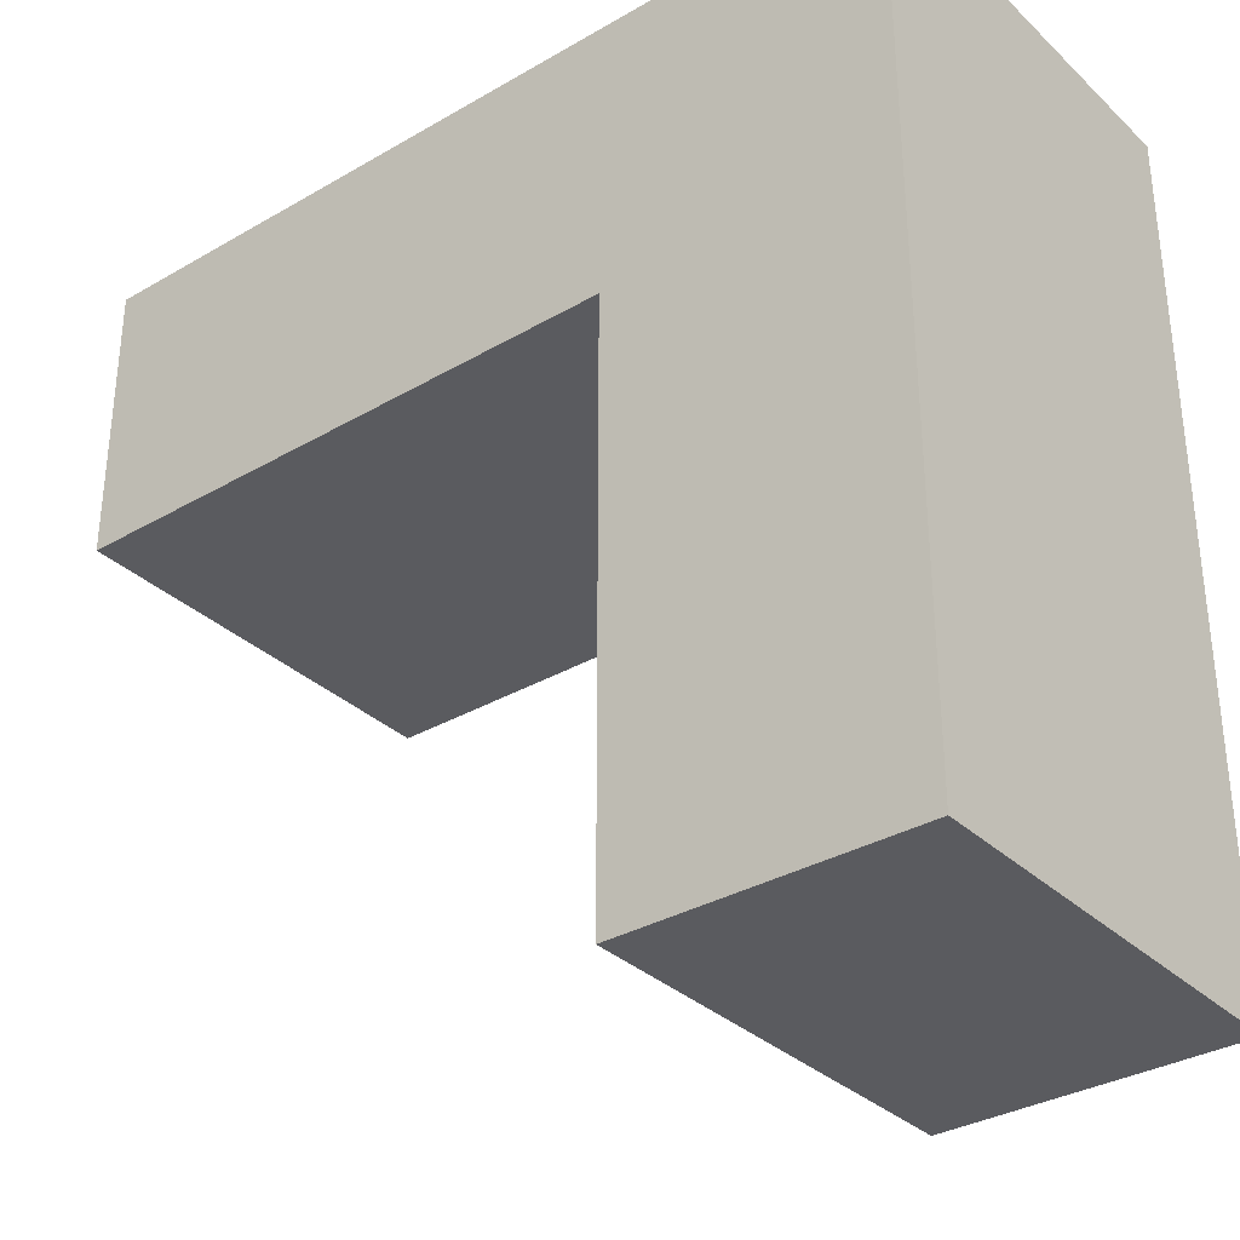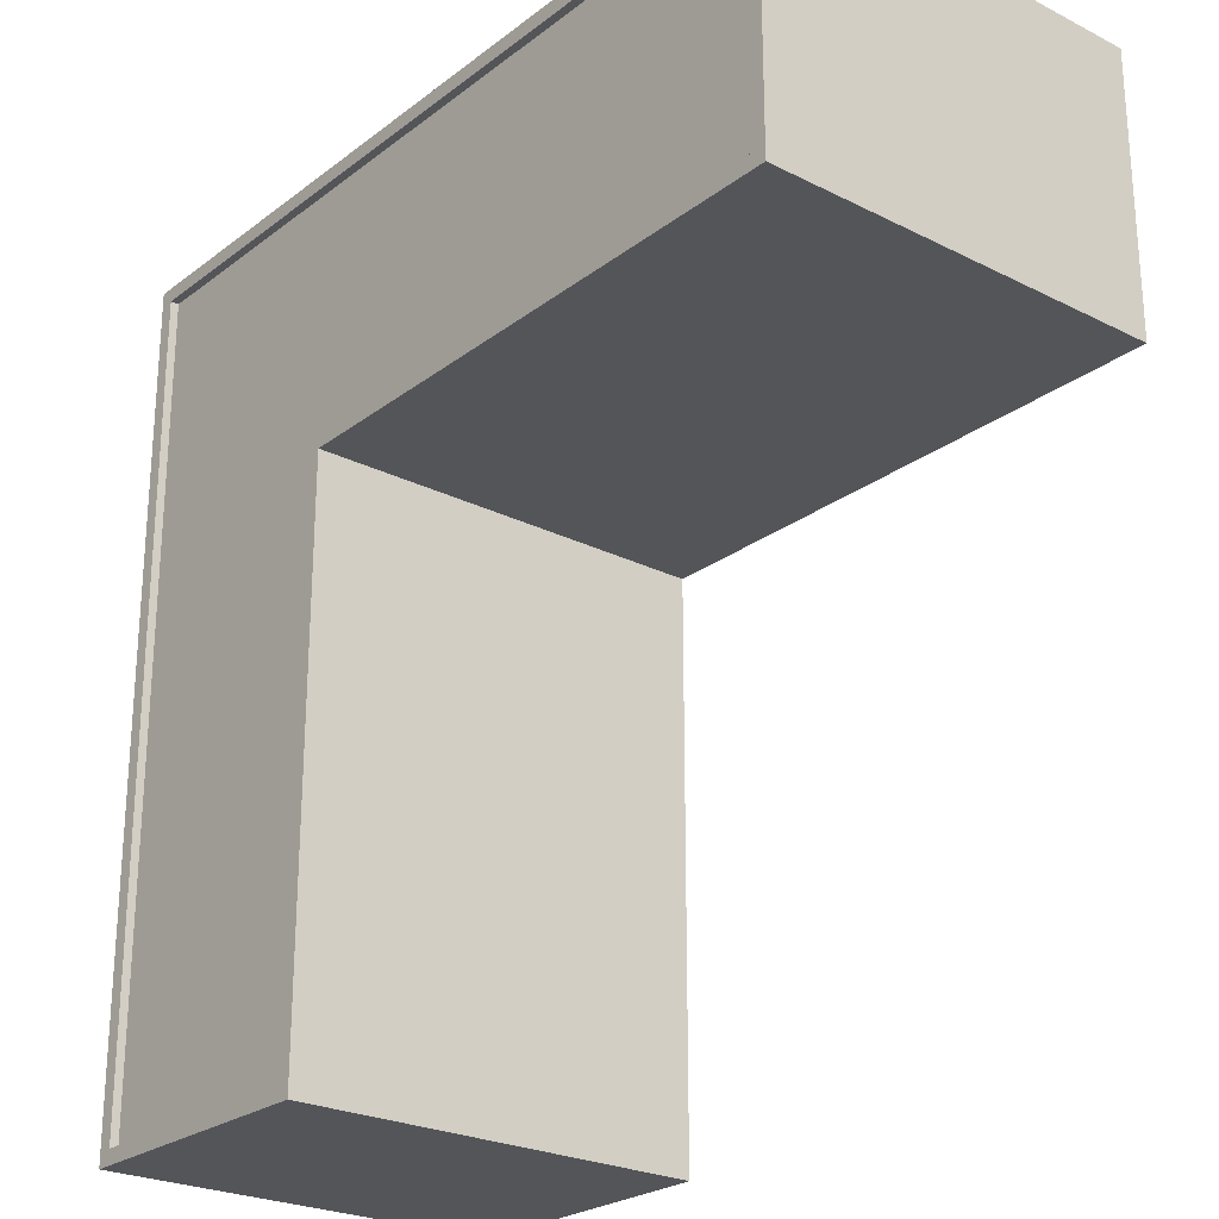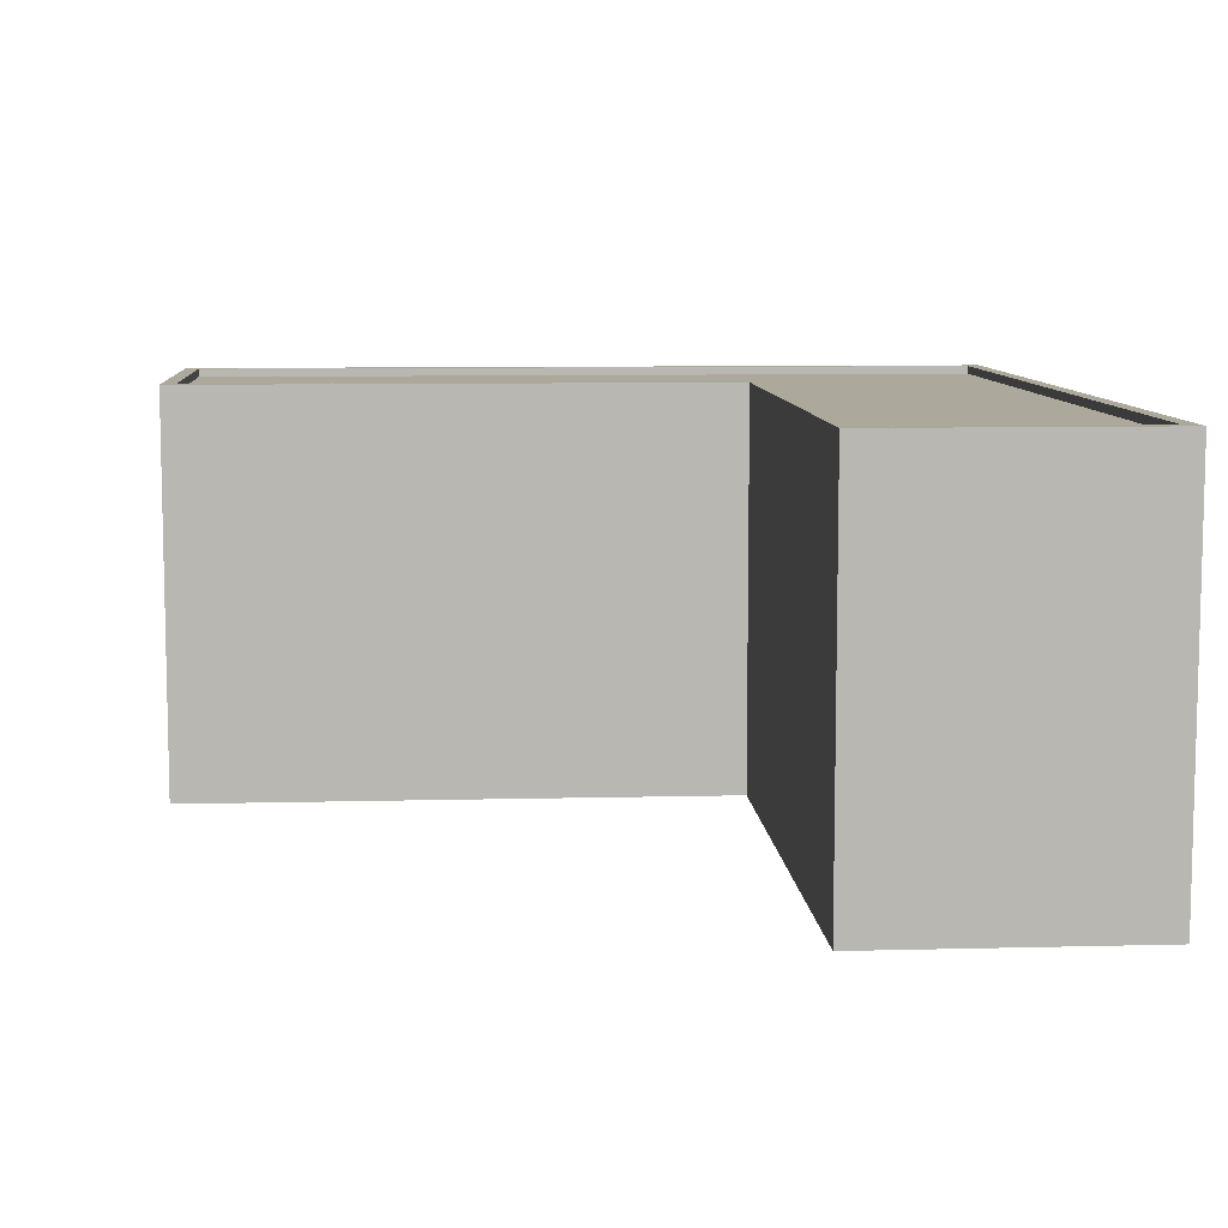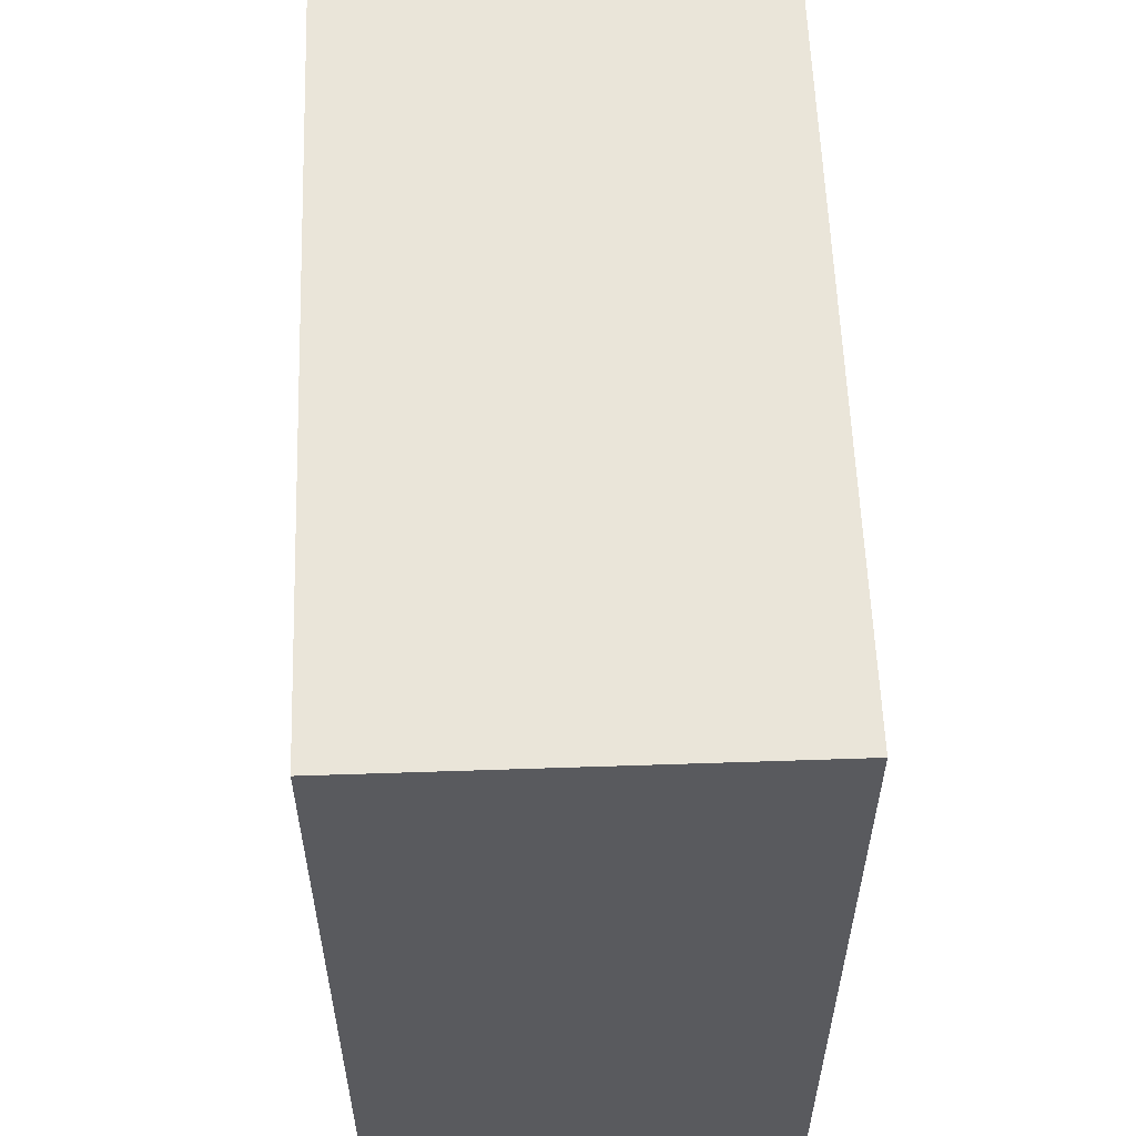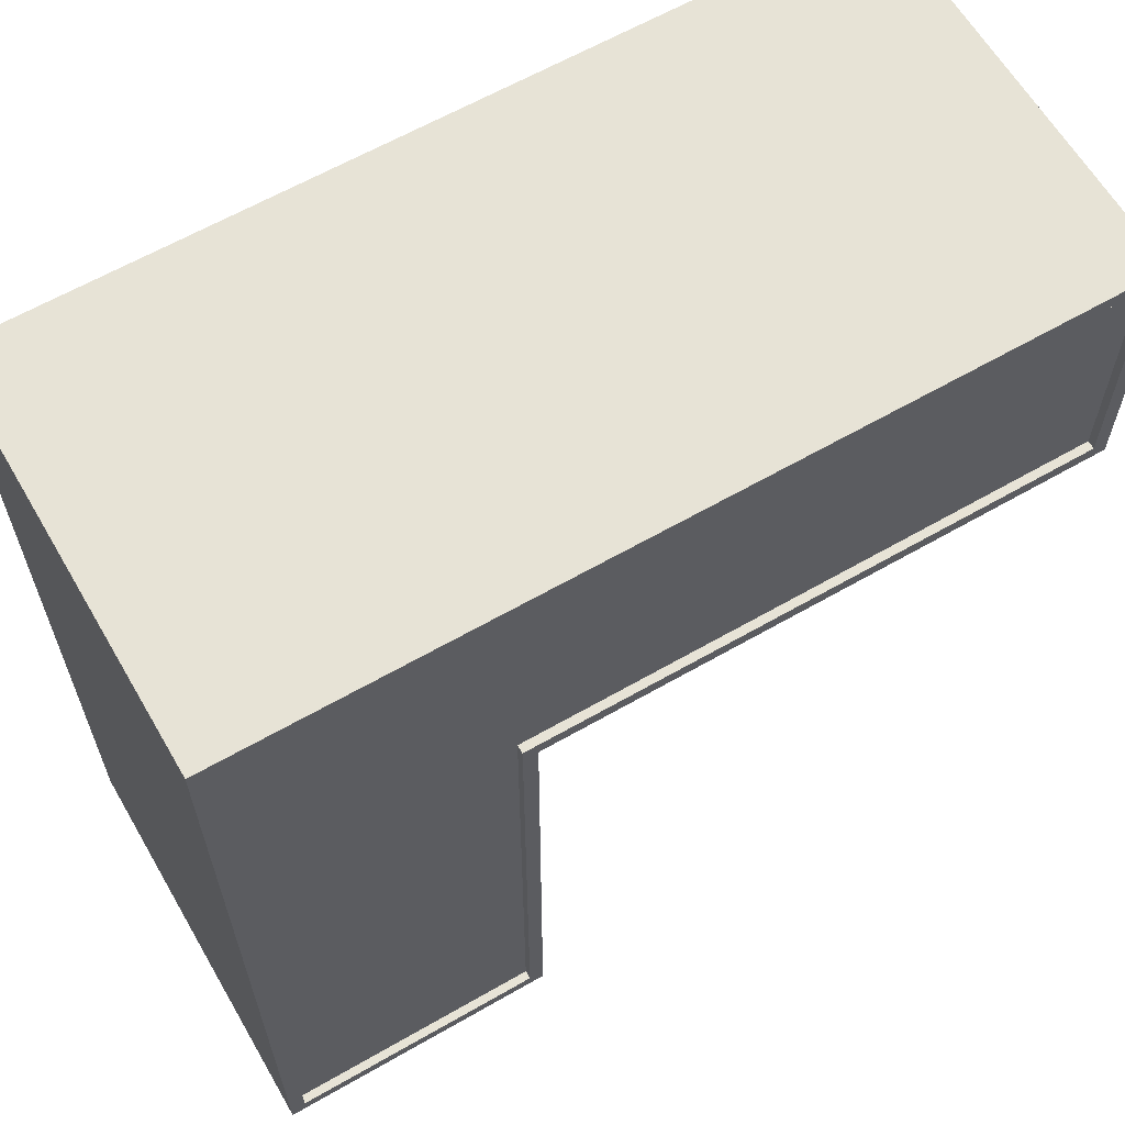
<metadata>
{"format":"obj","ext":"obj","renderer":"f3d","projection":"perspective","resolution":1024,"background":"white","views":[{"elev":-33.3,"azim":38.5,"up":"+Z"},{"elev":-24.8,"azim":-129.4,"up":"+Z"},{"elev":8.5,"azim":-94.0,"up":"+Y"},{"elev":58.1,"azim":88.0,"up":"+Z"},{"elev":62.7,"azim":149.8,"up":"+Z"}]}
</metadata>
<code>
o Cube
v -148 -0.09789 30
v -144.9 86.45 26.87
v -148 -0.09789 -30
v -144.9 86.45 -26.87
v 32 -0.09789 30
v 28.87 86.45 26.87
v 32 -0.09789 -30
v 32 86.45 -30
v -28 -0.09789 -30
v -28 86.45 -30
v -28 -0.09789 30
v -28 86.45 26.87
v -24.87 86.45 -146.9
v 28.87 86.45 -146.9
v 32 -0.09789 -150
v -28 -0.09789 -150
v -148 86.45 30
v -148 86.45 -30
v 28.87 86.45 -30
v 32 86.45 30
v -28 86.45 30
v -24.87 86.45 -26.87
v -28 86.45 -150
v 32 86.45 -150
v -24.87 84.69 -26.87
v 28.87 84.69 -30
v -28 84.69 26.87
v -144.9 84.69 26.87
v -144.9 84.69 -26.87
v 28.87 84.69 26.87
v -24.87 84.69 -146.9
v 28.87 84.69 -146.9
v -148 83.76 30
v -148 83.76 -30
v 32 83.76 -30
v 32 83.76 30
v -28 83.76 30
v -28 83.76 -30
v 32 83.76 -150
v -28 83.76 -150
v -148 1.624 -30
v 32 1.624 -30
v 32 1.624 30
v -28 1.624 30
v -28 1.624 -30
v 32 1.624 -150
v -28 1.624 -150
v -148 1.624 30
f 33 17 18 34
f 35 8 20 36
f 37 21 17 33
f 9 7 5 11
f 3 9 11 1
f 36 20 21 37
f 34 18 10 38
f 40 23 24 39
f 7 9 16 15
f 38 10 23 40
f 2 4 18 17
f 19 6 20 8
f 12 2 17 21
f 4 22 10 18
f 6 12 21 20
f 13 14 24 23
f 14 19 8 24
f 22 13 23 10
f 25 26 32 31
f 25 29 28 27
f 26 25 27 30
f 8 35 39 24
f 22 4 29 25
f 14 13 31 32
f 13 22 25 31
f 42 7 15 46
f 6 19 26 30
f 19 14 32 26
f 12 6 30 27
f 2 12 27 28
f 4 2 28 29
f 1 48 41 3
f 7 42 43 5
f 11 44 48 1
f 5 43 44 11
f 3 41 45 9
f 16 47 46 15
f 9 45 47 16
f 45 38 40 47
f 47 40 39 46
f 41 34 38 45
f 43 36 37 44
f 44 37 33 48
f 42 35 36 43
f 48 33 34 41
f 35 42 46 39

</code>
